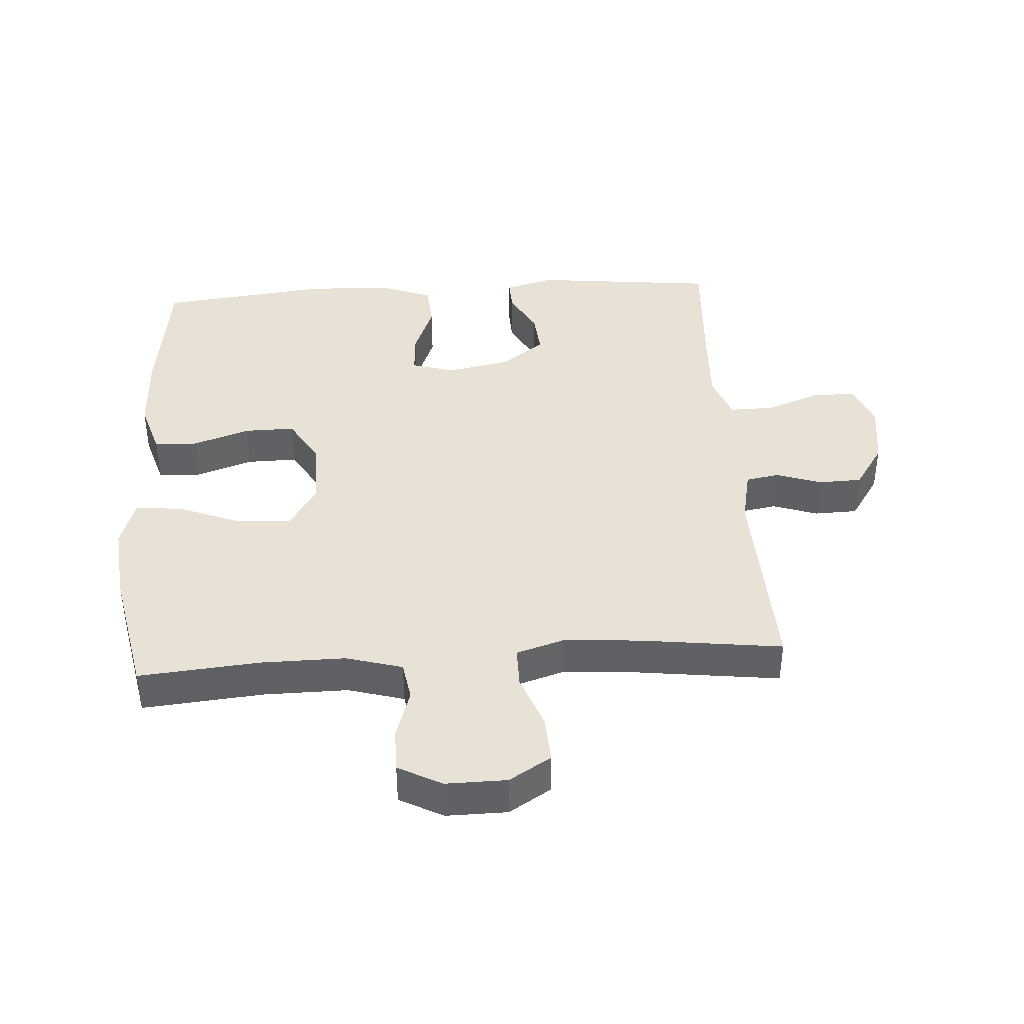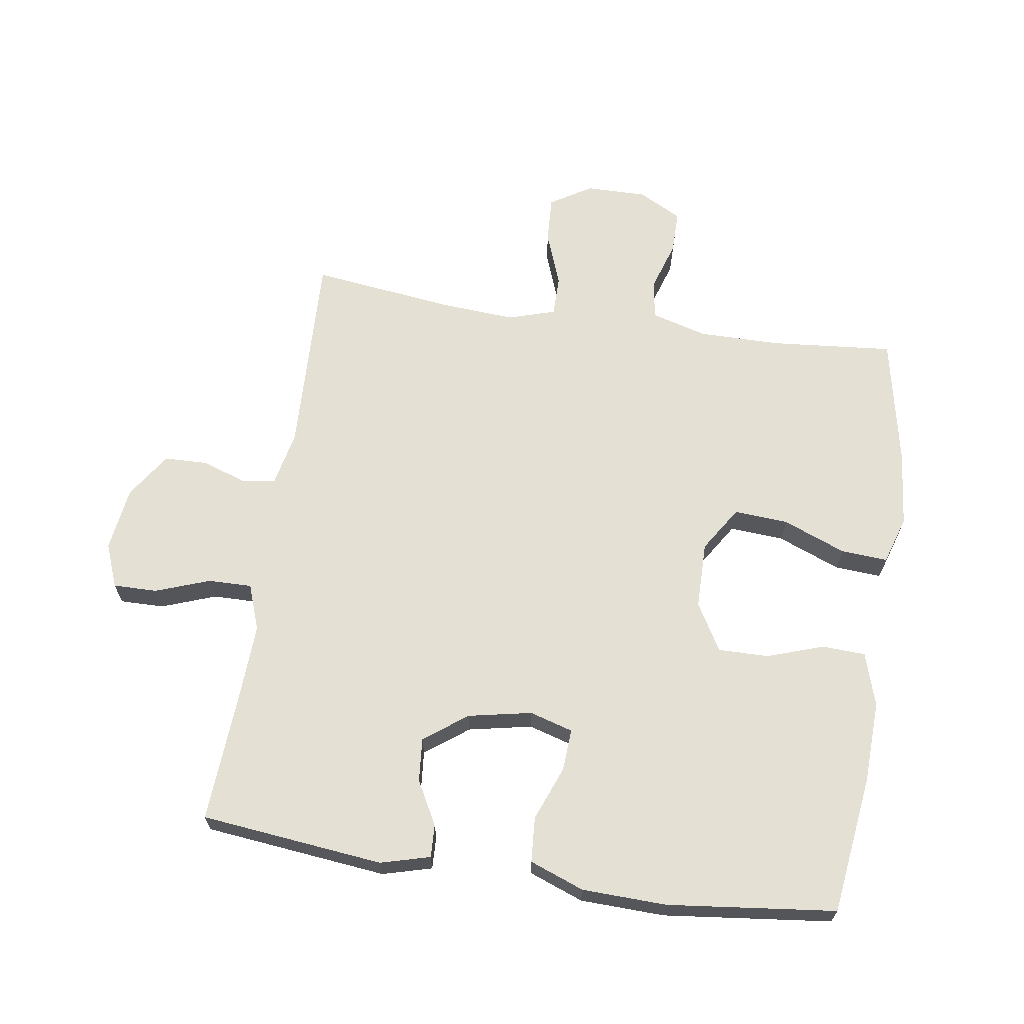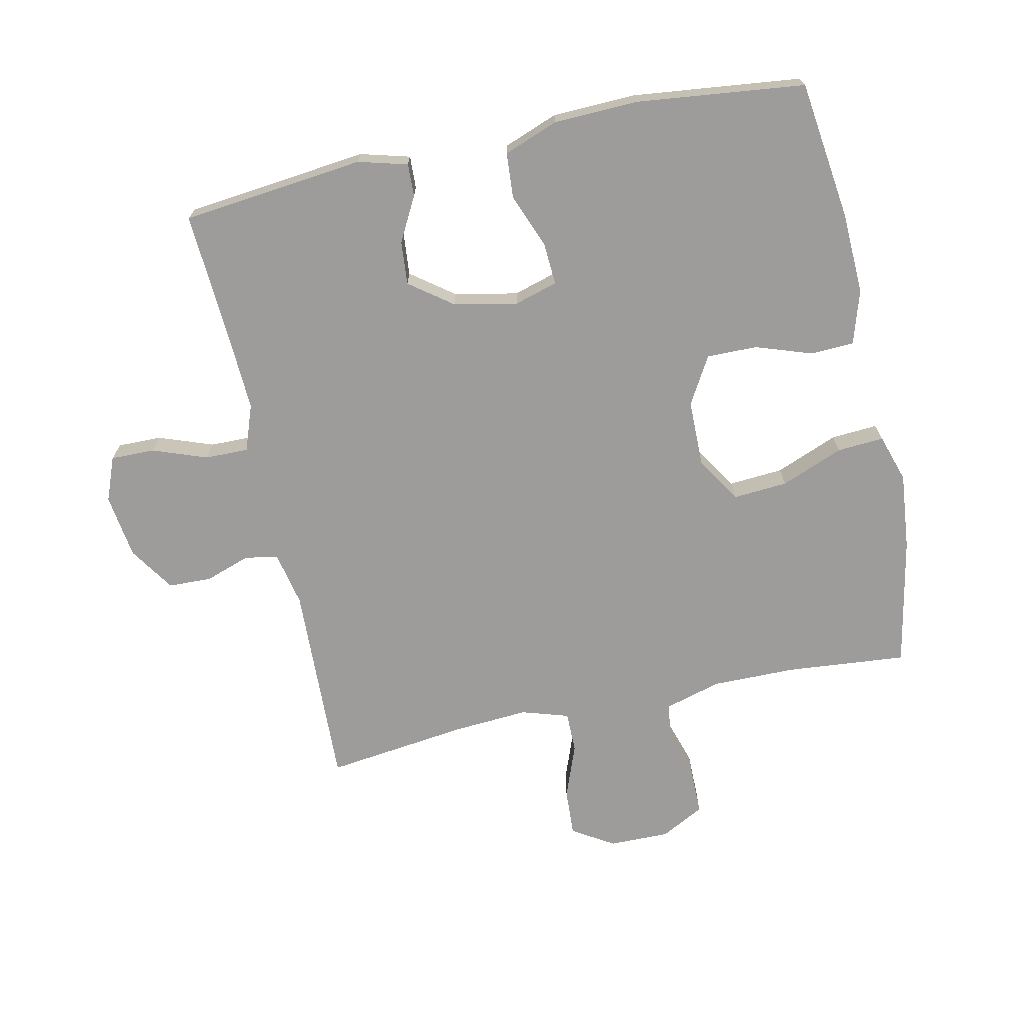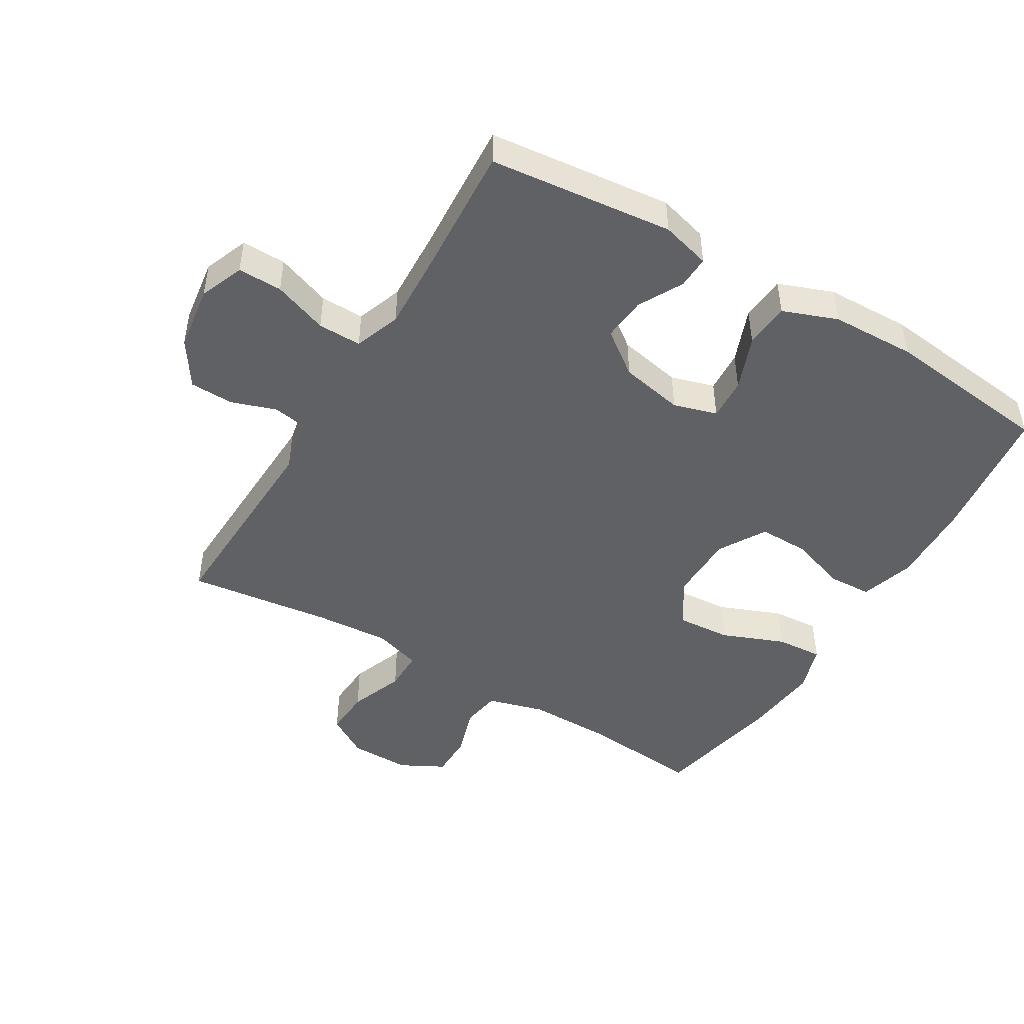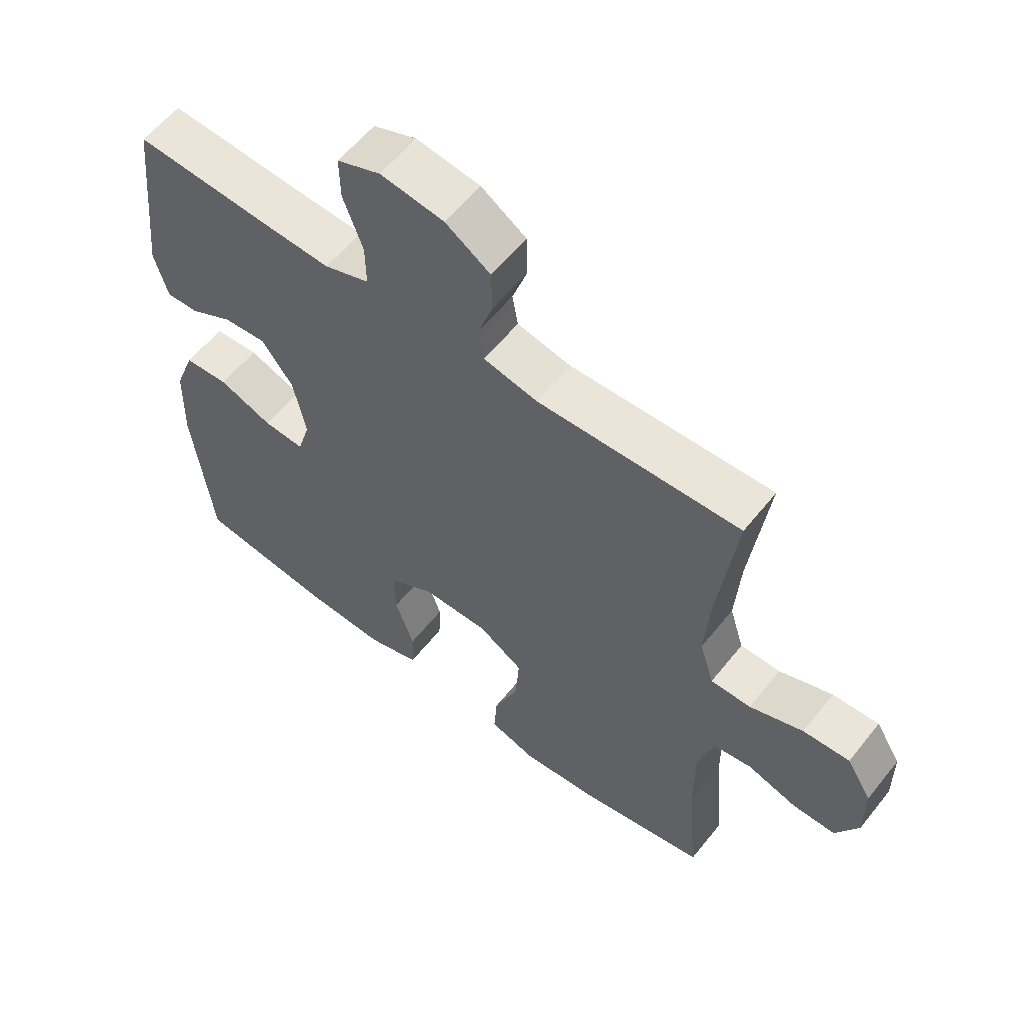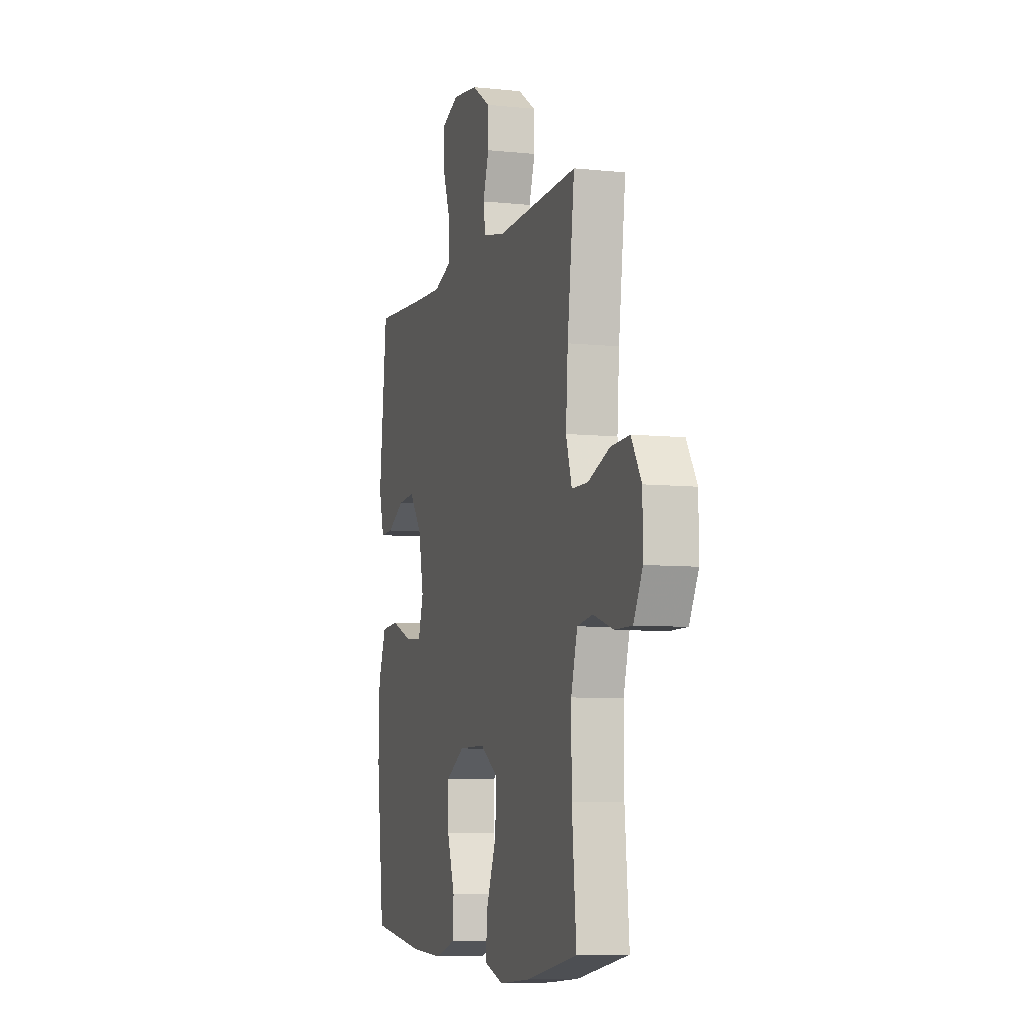
<metadata>
{"format":"obj","ext":"obj","renderer":"f3d","projection":"perspective","resolution":1024,"background":"white","views":[{"elev":40.5,"azim":-93.7,"up":"+Y"},{"elev":65.8,"azim":98.6,"up":"+Y"},{"elev":-70.3,"azim":102.2,"up":"+Y"},{"elev":-47.0,"azim":59.1,"up":"+Y"},{"elev":58.7,"azim":-141.7,"up":"+Z"},{"elev":-7.2,"azim":-106.9,"up":"+Z"}]}
</metadata>
<code>
v -0.5 0.07 0.5
v -0.178 0.07 0.488
v -0.092 0.07 0.506
v -0.083 0.07 0.558
v -0.107 0.07 0.628
v -0.105 0.07 0.696
v -0.034 0.07 0.743
v 0.067 0.07 0.757
v 0.136 0.07 0.73
v 0.135 0.07 0.661
v 0.104 0.07 0.576
v 0.103 0.07 0.508
v 0.175 0.07 0.482
v 0.288 0.07 0.487
v 0.5 0.07 0.5
v 0.531 0.07 0.214
v 0.51 0.07 0.137
v 0.459 0.07 0.139
v 0.39 0.07 0.176
v 0.322 0.07 0.182
v 0.272 0.07 0.115
v 0.252 0.07 0.016
v 0.272 0.07 -0.052
v 0.338 0.07 -0.048
v 0.423 0.07 -0.015
v 0.494 0.07 -0.02
v 0.526 0.07 -0.105
v 0.53 0.07 -0.237
v 0.5 0.07 -0.5
v 0.284 0.07 -0.528
v 0.155 0.07 -0.533
v 0.071 0.07 -0.507
v 0.068 0.07 -0.439
v 0.098 0.07 -0.351
v 0.099 0.07 -0.272
v 0.025 0.07 -0.229
v -0.08 0.07 -0.228
v -0.151 0.07 -0.273
v -0.145 0.07 -0.358
v -0.106 0.07 -0.456
v -0.101 0.07 -0.529
v -0.176 0.07 -0.553
v -0.296 0.07 -0.541
v -0.5 0.07 -0.5
v -0.483 0.07 -0.311
v -0.482 0.07 -0.18
v -0.507 0.07 -0.092
v -0.568 0.07 -0.082
v -0.647 0.07 -0.107
v -0.715 0.07 -0.107
v -0.751 0.07 -0.039
v -0.75 0.07 0.056
v -0.71 0.07 0.121
v -0.636 0.07 0.117
v -0.551 0.07 0.085
v -0.487 0.07 0.085
v -0.464 0.07 0.159
v -0.472 0.07 0.276
v -0.5 0 0.5
v -0.178 0 0.488
v -0.092 0 0.506
v -0.083 0 0.558
v -0.107 0 0.628
v -0.105 0 0.696
v -0.034 0 0.743
v 0.067 0 0.757
v 0.136 0 0.73
v 0.135 0 0.661
v 0.104 0 0.576
v 0.103 0 0.508
v 0.175 0 0.482
v 0.288 0 0.487
v 0.5 0 0.5
v 0.531 0 0.214
v 0.51 0 0.137
v 0.459 0 0.139
v 0.39 0 0.176
v 0.322 0 0.182
v 0.272 0 0.115
v 0.252 0 0.016
v 0.272 0 -0.052
v 0.338 0 -0.048
v 0.423 0 -0.015
v 0.494 0 -0.02
v 0.526 0 -0.105
v 0.53 0 -0.237
v 0.5 0 -0.5
v 0.284 0 -0.528
v 0.155 0 -0.533
v 0.071 0 -0.507
v 0.068 0 -0.439
v 0.098 0 -0.351
v 0.099 0 -0.272
v 0.025 0 -0.229
v -0.08 0 -0.228
v -0.151 0 -0.273
v -0.145 0 -0.358
v -0.106 0 -0.456
v -0.101 0 -0.529
v -0.176 0 -0.553
v -0.296 0 -0.541
v -0.5 0 -0.5
v -0.483 0 -0.311
v -0.482 0 -0.18
v -0.507 0 -0.092
v -0.568 0 -0.082
v -0.647 0 -0.107
v -0.715 0 -0.107
v -0.751 0 -0.039
v -0.75 0 0.056
v -0.71 0 0.121
v -0.636 0 0.117
v -0.551 0 0.085
v -0.487 0 0.085
v -0.464 0 0.159
v -0.472 0 0.276
f 53 54 55
f 52 53 55
f 51 52 55
f 50 51 55
f 49 50 55
f 48 49 55
f 47 48 55 56
f 46 47 56 57
f 43 44 45
f 42 43 45
f 41 42 45
f 40 41 45
f 39 40 45
f 45 46 57
f 39 45 57
f 38 39 57
f 32 33 34
f 31 32 34
f 30 31 34
f 29 30 34
f 28 29 34
f 27 28 34
f 26 27 34
f 25 26 34
f 24 25 34
f 23 24 34 35
f 22 23 35 36
f 17 18 19
f 16 17 19
f 15 16 19
f 14 15 19
f 13 14 19 20
f 12 13 20 21
f 9 10 11
f 8 9 11
f 7 8 11
f 6 7 11
f 5 6 11
f 4 5 11
f 3 4 11 12
f 22 36 37
f 21 22 37
f 12 21 37
f 3 12 37
f 2 3 37
f 2 37 38
f 1 2 38
f 58 1 38
f 38 57 58
f 113 112 111
f 113 111 110
f 113 110 109
f 113 109 108
f 113 108 107
f 113 107 106
f 114 113 106 105
f 115 114 105 104
f 103 102 101
f 103 101 100
f 103 100 99
f 103 99 98
f 103 98 97
f 115 104 103
f 115 103 97
f 115 97 96
f 92 91 90
f 92 90 89
f 92 89 88
f 92 88 87
f 92 87 86
f 92 86 85
f 92 85 84
f 92 84 83
f 92 83 82
f 93 92 82 81
f 94 93 81 80
f 77 76 75
f 77 75 74
f 77 74 73
f 77 73 72
f 78 77 72 71
f 79 78 71 70
f 69 68 67
f 69 67 66
f 69 66 65
f 69 65 64
f 69 64 63
f 69 63 62
f 70 69 62 61
f 95 94 80
f 95 80 79
f 95 79 70
f 95 70 61
f 95 61 60
f 96 95 60
f 96 60 59
f 96 59 116
f 116 115 96
f 1 59 60 2
f 2 60 61 3
f 3 61 62 4
f 4 62 63 5
f 5 63 64 6
f 6 64 65 7
f 7 65 66 8
f 8 66 67 9
f 9 67 68 10
f 10 68 69 11
f 11 69 70 12
f 12 70 71 13
f 13 71 72 14
f 14 72 73 15
f 15 73 74 16
f 16 74 75 17
f 17 75 76 18
f 18 76 77 19
f 19 77 78 20
f 20 78 79 21
f 21 79 80 22
f 22 80 81 23
f 23 81 82 24
f 24 82 83 25
f 25 83 84 26
f 26 84 85 27
f 27 85 86 28
f 28 86 87 29
f 29 87 88 30
f 30 88 89 31
f 31 89 90 32
f 32 90 91 33
f 33 91 92 34
f 34 92 93 35
f 35 93 94 36
f 36 94 95 37
f 37 95 96 38
f 38 96 97 39
f 39 97 98 40
f 40 98 99 41
f 41 99 100 42
f 42 100 101 43
f 43 101 102 44
f 44 102 103 45
f 45 103 104 46
f 46 104 105 47
f 47 105 106 48
f 48 106 107 49
f 49 107 108 50
f 50 108 109 51
f 51 109 110 52
f 52 110 111 53
f 53 111 112 54
f 54 112 113 55
f 55 113 114 56
f 56 114 115 57
f 57 115 116 58
f 58 116 59 1

</code>
